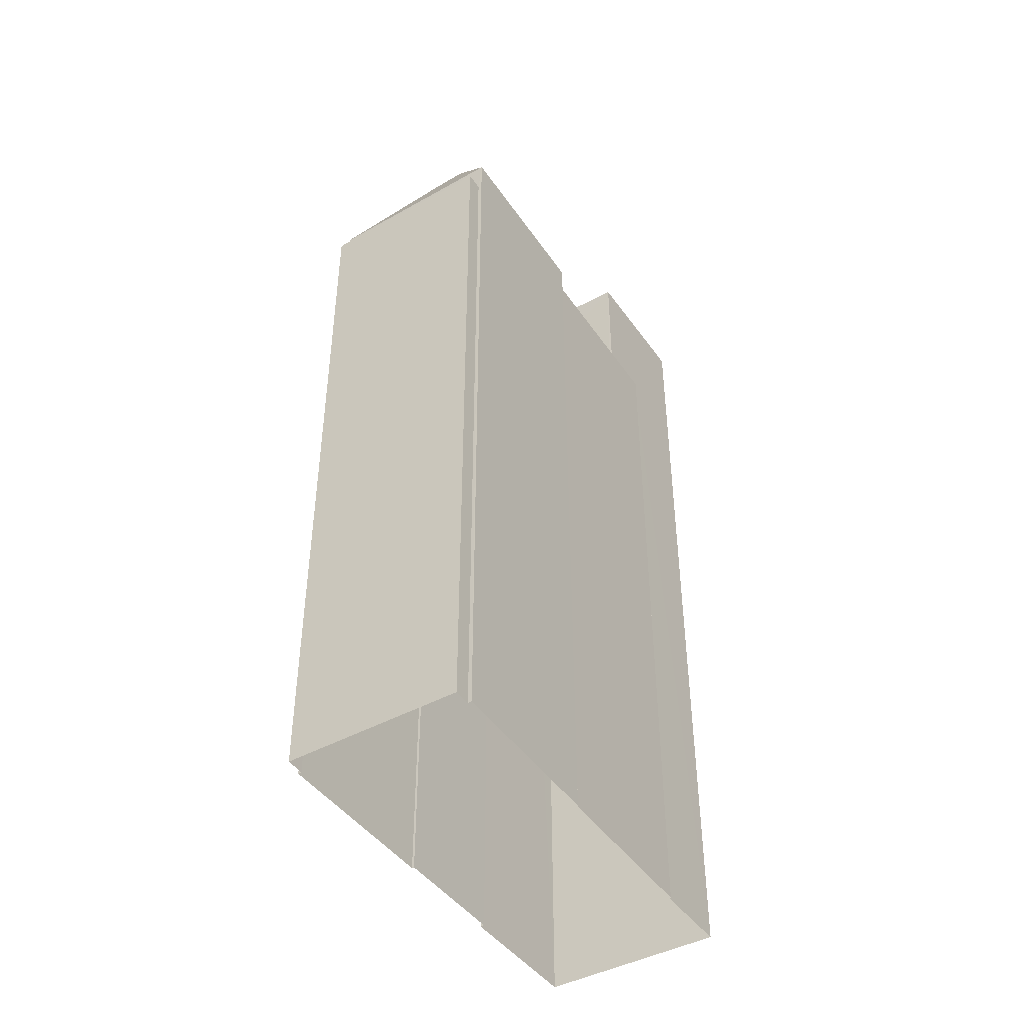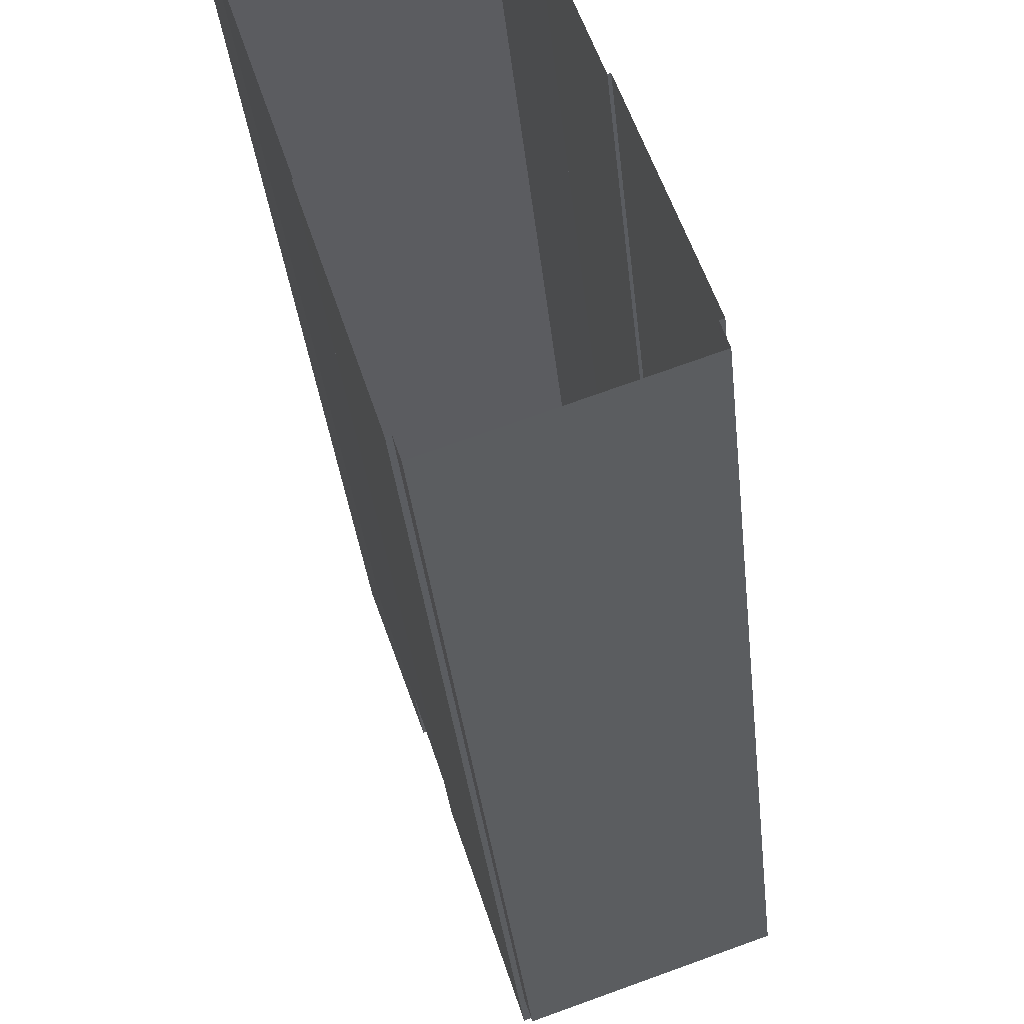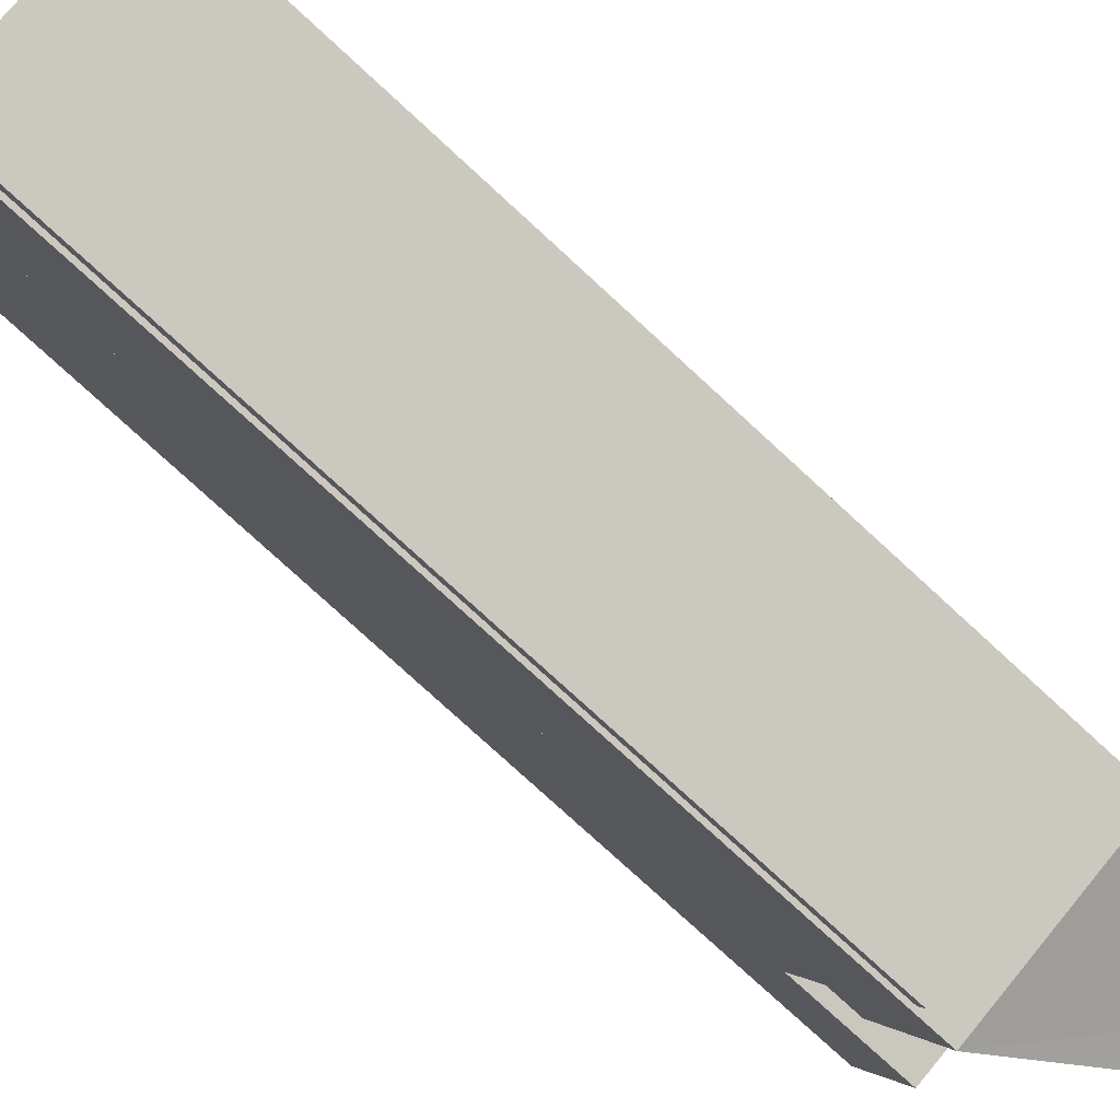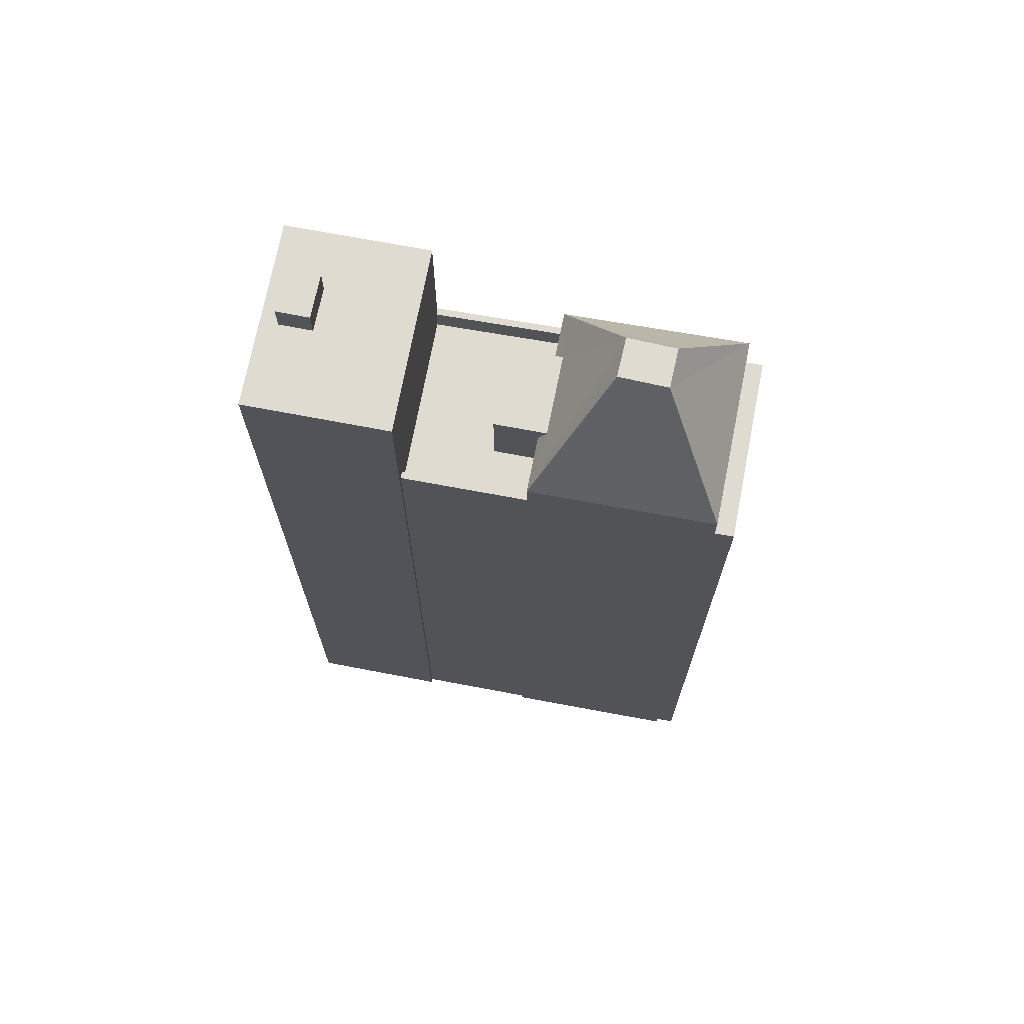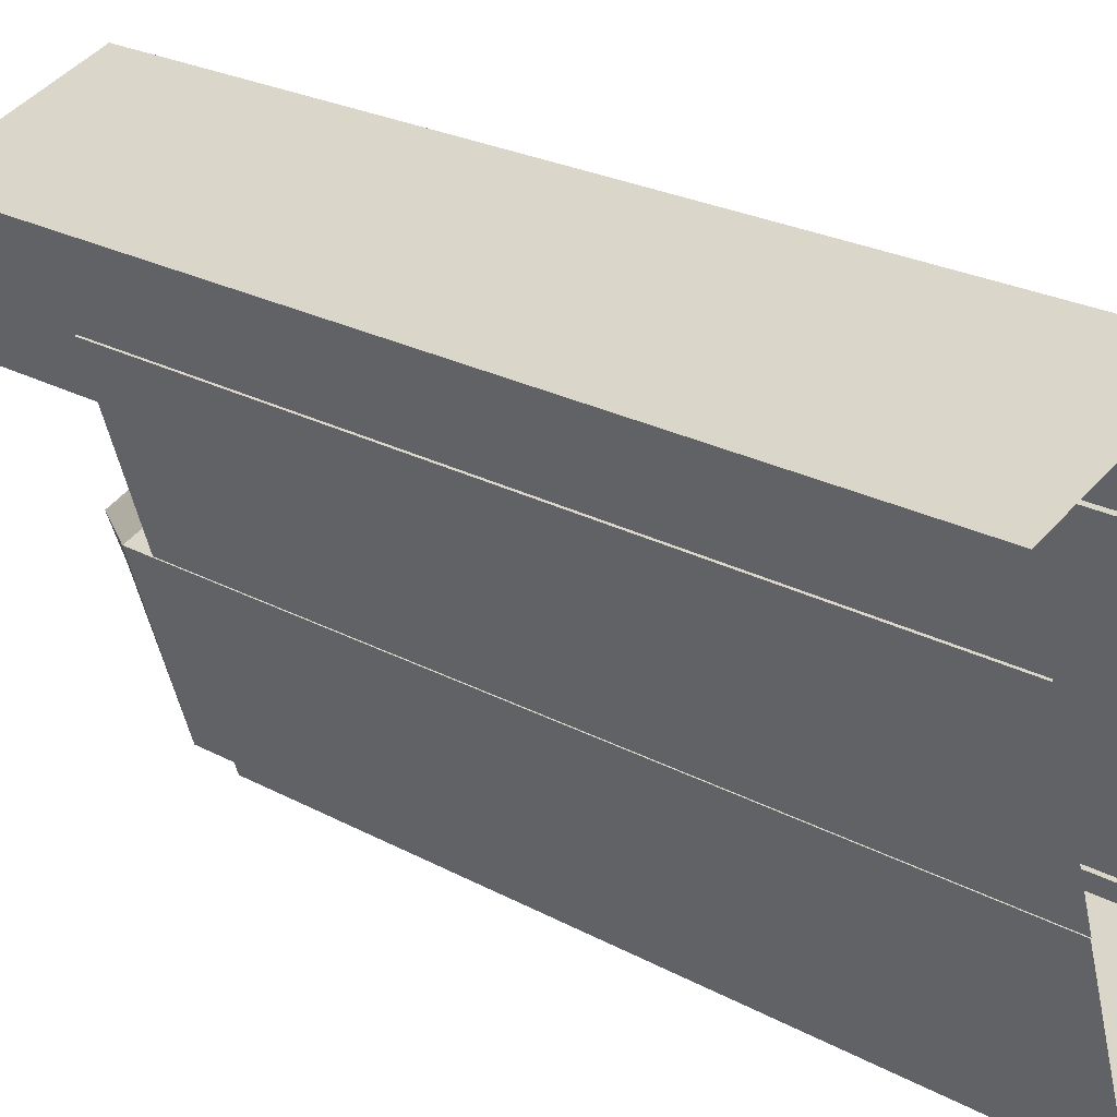
<metadata>
{"format":"obj","ext":"obj","renderer":"f3d","projection":"perspective","resolution":1024,"background":"white","views":[{"elev":-44.1,"azim":14.0,"up":"+Z"},{"elev":-32.0,"azim":-174.5,"up":"+Y"},{"elev":-78.5,"azim":-132.5,"up":"+Y"},{"elev":70.1,"azim":-97.9,"up":"+Z"},{"elev":24.0,"azim":132.0,"up":"+Y"}]}
</metadata>
<code>
v -1.179e+04 -3.401e+04 32.07
v -1.18e+04 -3.401e+04 32.07
v -1.179e+04 -3.401e+04 32.07
v -1.179e+04 -3.4e+04 32.07
v -1.179e+04 -3.401e+04 32.07
v -1.18e+04 -3.4e+04 32.07
v -1.18e+04 -3.401e+04 32.07
v -1.18e+04 -3.401e+04 32.07
v -1.179e+04 -3.399e+04 32.07
v -1.179e+04 -3.399e+04 32.07
v -1.179e+04 -3.399e+04 32.07
v -1.18e+04 -3.4e+04 32.07
v -1.179e+04 -3.399e+04 32.07
v -1.179e+04 -3.399e+04 32.07
v -1.179e+04 -3.4e+04 32.07
v -1.178e+04 -3.399e+04 32.07
v -1.179e+04 -3.401e+04 65.21
v -1.18e+04 -3.401e+04 65.21
v -1.179e+04 -3.401e+04 65.21
v -1.18e+04 -3.401e+04 65.21
v -1.179e+04 -3.401e+04 66.77
v -1.179e+04 -3.4e+04 66.77
v -1.179e+04 -3.4e+04 72.36
v -1.179e+04 -3.4e+04 72.36
v -1.179e+04 -3.4e+04 72.36
v -1.18e+04 -3.401e+04 66.77
v -1.18e+04 -3.4e+04 66.77
v -1.179e+04 -3.4e+04 72.36
v -1.179e+04 -3.4e+04 67.48
v -1.179e+04 -3.4e+04 66.77
v -1.179e+04 -3.4e+04 67.48
v -1.179e+04 -3.4e+04 66.77
v -1.179e+04 -3.4e+04 64.44
v -1.179e+04 -3.4e+04 64.44
v -1.179e+04 -3.4e+04 64.44
v -1.179e+04 -3.4e+04 64.44
v -1.179e+04 -3.4e+04 64.44
v -1.179e+04 -3.4e+04 64.44
v -1.179e+04 -3.4e+04 64.44
v -1.179e+04 -3.399e+04 64.44
v -1.179e+04 -3.4e+04 65.44
v -1.179e+04 -3.4e+04 65.44
v -1.179e+04 -3.4e+04 65.44
v -1.179e+04 -3.4e+04 65.44
v -1.179e+04 -3.399e+04 65.44
v -1.179e+04 -3.399e+04 65.44
v -1.179e+04 -3.399e+04 65.44
v -1.18e+04 -3.4e+04 65.44
v -1.179e+04 -3.4e+04 65.44
v -1.179e+04 -3.399e+04 65.44
v -1.179e+04 -3.4e+04 67.48
v -1.179e+04 -3.4e+04 67.48
v -1.179e+04 -3.399e+04 71.05
v -1.179e+04 -3.399e+04 71.05
v -1.179e+04 -3.399e+04 71.05
v -1.178e+04 -3.399e+04 71.05
v -1.179e+04 -3.399e+04 71.05
v -1.178e+04 -3.399e+04 71.05
v -1.179e+04 -3.399e+04 71.05
v -1.179e+04 -3.399e+04 71.05
v -1.179e+04 -3.399e+04 71.05
v -1.179e+04 -3.4e+04 71.05
v -1.179e+04 -3.399e+04 72.26
v -1.179e+04 -3.399e+04 72.26
v -1.179e+04 -3.399e+04 72.26
v -1.179e+04 -3.399e+04 72.26
f 1 2 3
f 4 5 3
f 6 7 8
f 2 7 3
f 9 10 11
f 6 8 12
f 13 14 15
f 4 3 15
f 16 13 9
f 10 15 6
f 15 7 6
f 3 7 15
f 10 9 13
f 10 13 15
f 17 18 19
f 17 20 18
f 21 22 23
f 22 24 23
f 23 25 21
f 26 21 25
f 27 26 28
f 26 25 28
f 24 22 29
f 22 30 29
f 27 24 31
f 32 27 31
f 31 24 29
f 27 28 24
f 33 34 35
f 34 36 35
f 37 38 39
f 39 38 40
f 38 36 40
f 35 36 38
f 41 42 43
f 42 44 43
f 43 45 46
f 43 44 45
f 47 48 49
f 47 50 48
f 51 52 31
f 29 51 31
f 28 25 23
f 24 28 23
f 53 54 55
f 54 53 56
f 56 57 58
f 55 59 53
f 58 57 60
f 53 57 56
f 59 61 62
f 62 58 60
f 59 55 61
f 59 62 60
f 63 64 65
f 63 66 64
f 3 19 1
f 3 17 19
f 18 2 1
f 19 18 1
f 7 2 18
f 20 7 18
f 3 5 17
f 5 21 17
f 7 20 8
f 17 21 26
f 20 17 26
f 8 20 26
f 26 27 12
f 8 26 12
f 6 12 48
f 39 49 37
f 37 49 32
f 12 27 48
f 27 32 49
f 27 49 48
f 15 44 4
f 4 44 22
f 22 42 30
f 42 34 33
f 42 33 30
f 44 42 22
f 4 21 5
f 4 22 21
f 36 34 42
f 41 36 42
f 40 49 39
f 40 47 49
f 44 15 14
f 45 44 14
f 46 45 14
f 13 46 14
f 10 6 48
f 50 10 48
f 37 32 38
f 38 32 52
f 32 31 52
f 35 38 52
f 51 35 52
f 51 30 35
f 35 30 33
f 29 30 51
f 16 56 46
f 13 16 46
f 56 58 46
f 46 58 62
f 46 62 43
f 55 9 11
f 11 61 55
f 54 9 55
f 54 16 9
f 54 56 16
f 40 36 47
f 11 10 50
f 11 50 61
f 41 43 62
f 36 41 47
f 50 47 61
f 61 47 62
f 47 41 62
f 53 65 64
f 53 59 65
f 57 64 66
f 57 53 64
f 57 66 63
f 60 57 63
f 60 63 65
f 59 60 65

</code>
